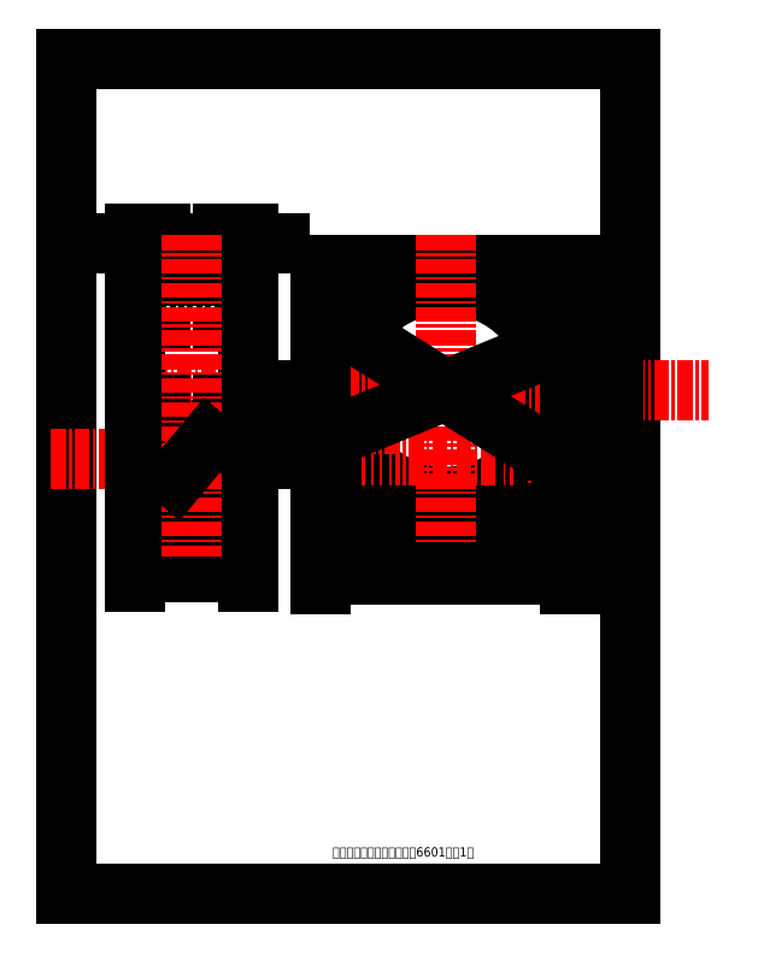
<metadata>
{"format":"dxf","ext":"dxf","renderer":"ezdxf+matplotlib","layout":"modelspace","background":"white","min_lineweight":24,"dpi":150}
</metadata>
<code>
0
SECTION
2
ENTITIES
0
LINE
8
0
10
15
20
15
11
15
21
282
0
LINE
8
0
10
15
20
282
11
195
21
282
0
LINE
8
0
10
195
20
282
11
195
21
15
0
LINE
8
0
10
195
20
15
11
15
21
15
0
MTEXT
8
0
10
100
20
30
30
0
40
3
41
72.43
71
    1
72
    1
1
爪子外基座左板：铝合金（6601），1件
7
wqy-unicode
210
0
220
0
230
1
50
0
73
    2
44
1
0
CIRCLE
8
0
10
55
20
154
40
9.5
0
CIRCLE
8
0
10
55
20
154
40
8
0
CIRCLE
8
0
10
136
20
176
40
36
0
CIRCLE
8
0
10
136
20
176
40
34
0
LINE
8
center
10
10
20
154
11
191
21
154
0
LINE
8
center
10
35
20
176
11
220
21
176
0
LINE
8
0
10
37
20
136
11
37
21
216
0
LINE
8
虚线
10
65
20
140
11
65
21
212
0
LINE
8
虚线
10
37
20
212
11
45
21
212
0
LINE
8
虚线
10
45
20
210
11
65
21
210
0
LINE
8
虚线
10
65
20
142
11
45
21
142
0
LINE
8
虚线
10
45
20
140
11
37
21
140
0
LINE
8
虚线
10
45
20
140
11
45
21
212
0
LINE
8
0
10
73
20
216
11
73
21
136
0
LINE
8
0
10
37
20
216
11
73
21
216
0
LINE
8
虚线
10
73
20
212
11
65
21
212
0
LINE
8
虚线
10
73
20
140
11
65
21
140
0
LINE
8
0
10
37
20
136
11
73
21
136
0
LINE
8
0
10
176
20
216
11
176
21
136
0
LINE
8
虚线
10
171
20
163.5
11
171
21
144.5
0
LINE
8
虚线
10
171
20
163.5
11
176
21
163.5
0
LINE
8
虚线
10
171
20
144.5
11
176
21
144.5
0
LINE
8
0
10
96
20
216
11
96
21
136
0
LINE
8
虚线
10
167
20
162
11
171
21
162
0
LINE
8
虚线
10
152
20
146
11
171
21
146
0
LINE
8
0
10
96
20
216
11
176
21
216
0
LINE
8
0
10
96
20
136
11
176
21
136
0
LINE
8
虚线
10
96
20
146
11
120
21
146
0
LINE
8
虚线
10
96
20
162
11
105
21
162
0
LINE
8
center
10
136
20
225.6
11
136
21
122.8
0
DIMENSION
8
notation
2
*D1
10
189.7
20
136
30
0
11
186.9
21
176
31
0
70
   32
71
    5
3
Standard
53
0
210
0
220
0
230
1
13
176
23
216
33
0
14
176
24
136
34
0
50
90
0
DIMENSION
8
notation
2
*D2
10
80.46
20
154
30
0
11
77.65
21
165
31
0
70
   32
71
    5
3
Standard
53
0
210
0
220
0
230
1
13
73
23
176
33
0
14
73
24
154
34
0
50
90
0
DIMENSION
8
notation
2
*D3
10
73
20
118
30
0
11
55
21
120.8
31
0
70
   32
71
    5
3
Standard
53
0
210
0
220
0
230
1
13
37
23
136
33
0
14
73
24
136
34
0
0
DIMENSION
8
notation
2
*D4
10
176
20
117.3
30
0
11
136
21
120.1
31
0
70
   32
71
    5
3
Standard
53
0
210
0
220
0
230
1
13
96
23
136
33
0
14
176
24
136
34
0
0
DIMENSION
8
notation
2
*D5
10
73
20
223.1
30
0
11
69
21
225.9
31
0
70
   32
71
    5
3
Standard
53
0
210
0
220
0
230
1
13
65
23
212
33
0
14
73
24
216
34
0
0
DIMENSION
8
notation
2
*D6
10
45
20
223.1
30
0
11
41
21
225.9
31
0
70
   32
71
    5
3
Standard
53
0
210
0
220
0
230
1
13
37
23
216
33
0
14
45
24
212
34
0
0
LINE
8
notation
10
55
20
225.6
11
55
21
122.8
0
DIMENSION
8
notation
2
*D7
10
49.88
20
147.9
30
0
11
52.84
21
155.8
31
0
70
   35
1
%%C16%%P0.05
71
    5
3
Standard
53
0
210
0
220
0
230
1
15
60.12
25
160.1
35
0
40
0
0
DIMENSION
8
notation
2
*D8
10
107.2
20
194.1
30
0
11
137.5
21
178.4
31
0
70
   35
1
        %%C68%%P0.2
71
    5
3
Standard
53
0
210
0
220
0
230
1
15
164.8
25
157.9
35
0
40
0
0
DIMENSION
8
notation
2
*D9
10
102.7
20
162.3
30
0
11
134.9
21
178.6
31
0
70
   35
1
      %%C72%%P0.05
71
    5
72
    0
3
Standard
53
0
210
0
220
0
230
1
15
169.3
25
189.7
35
0
40
0
0
DIMENSION
8
notation
2
*D10
10
184.6
20
144.5
30
0
11
181.8
21
154
31
0
70
   32
1
%%C19%%P0.05
71
    5
3
Standard
53
0
210
0
220
0
230
1
13
176
23
163.5
33
0
14
176
24
144.5
34
0
50
90
0
ENDSEC
0
EOF

</code>
